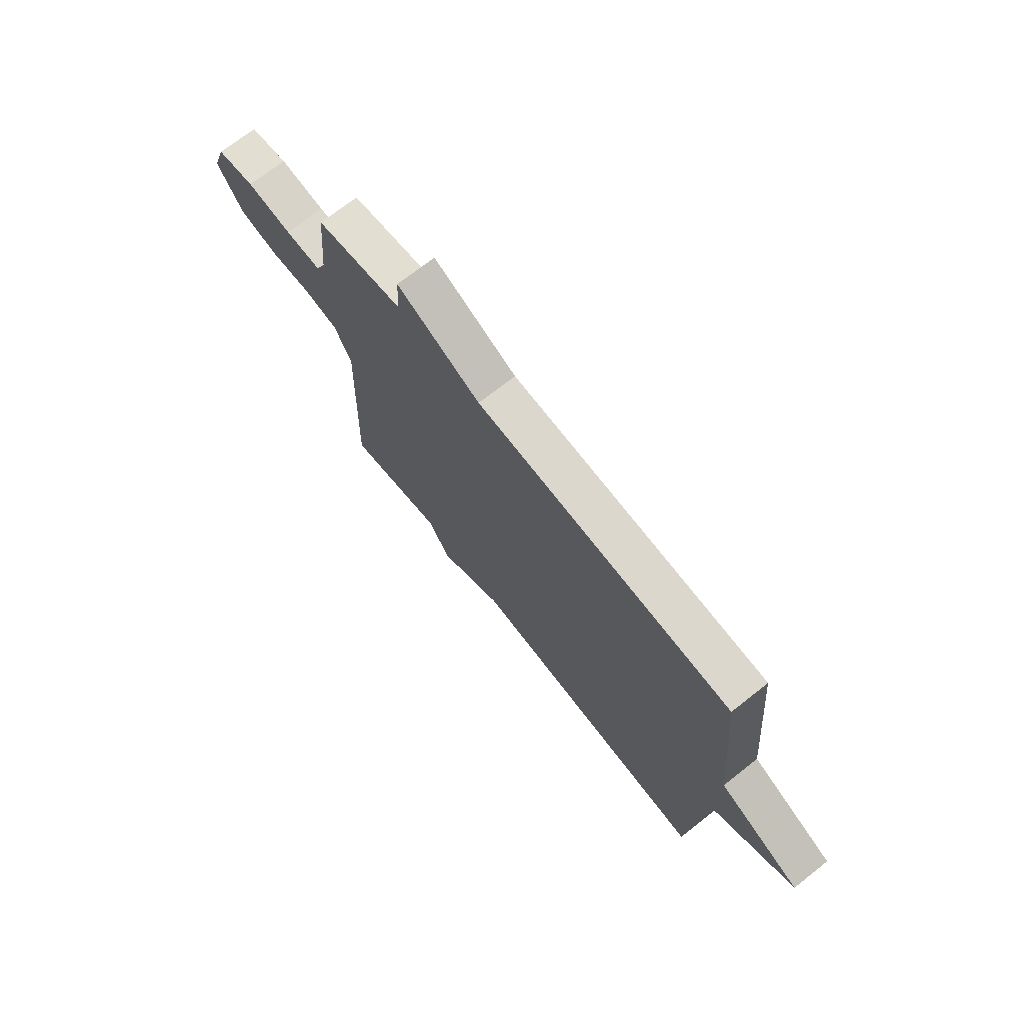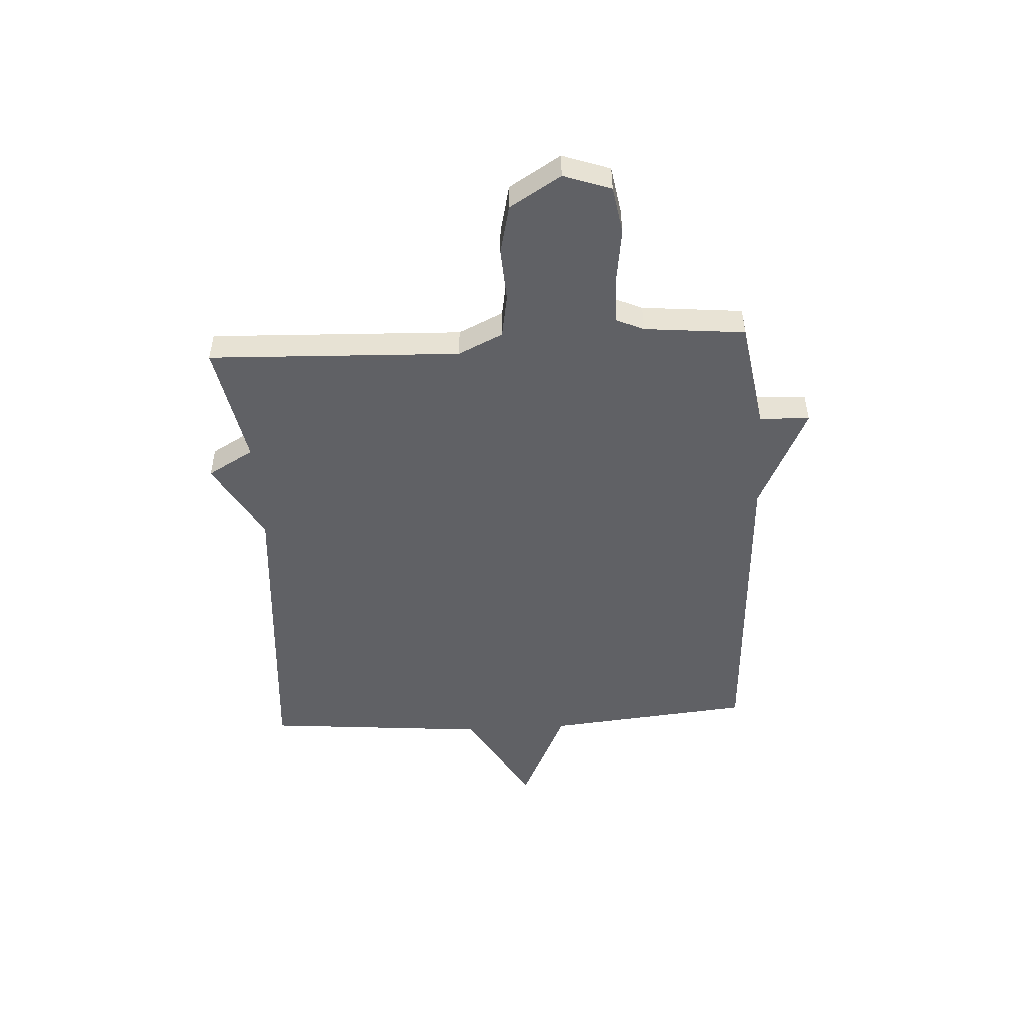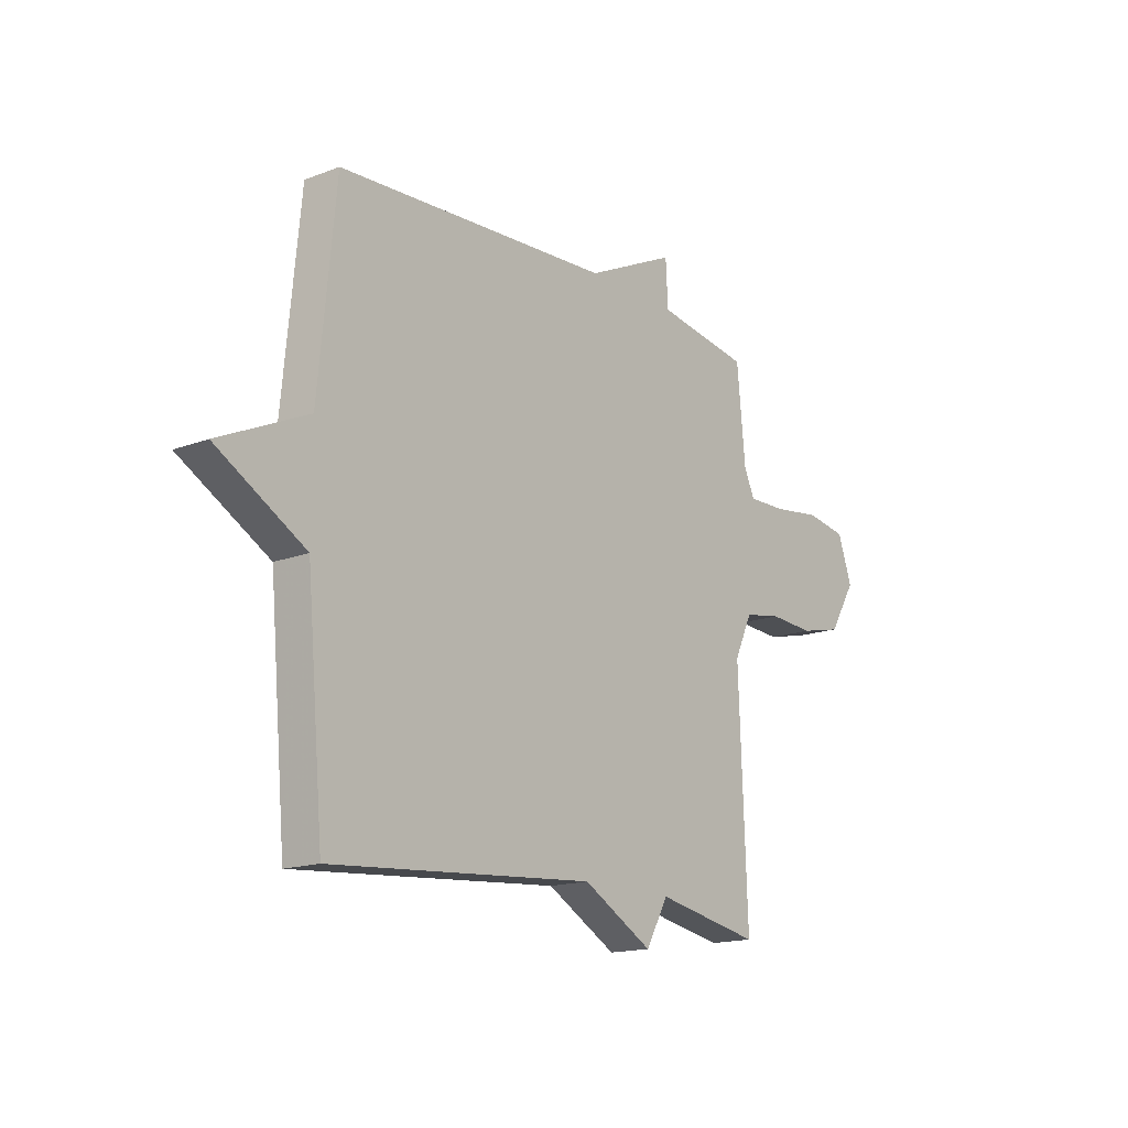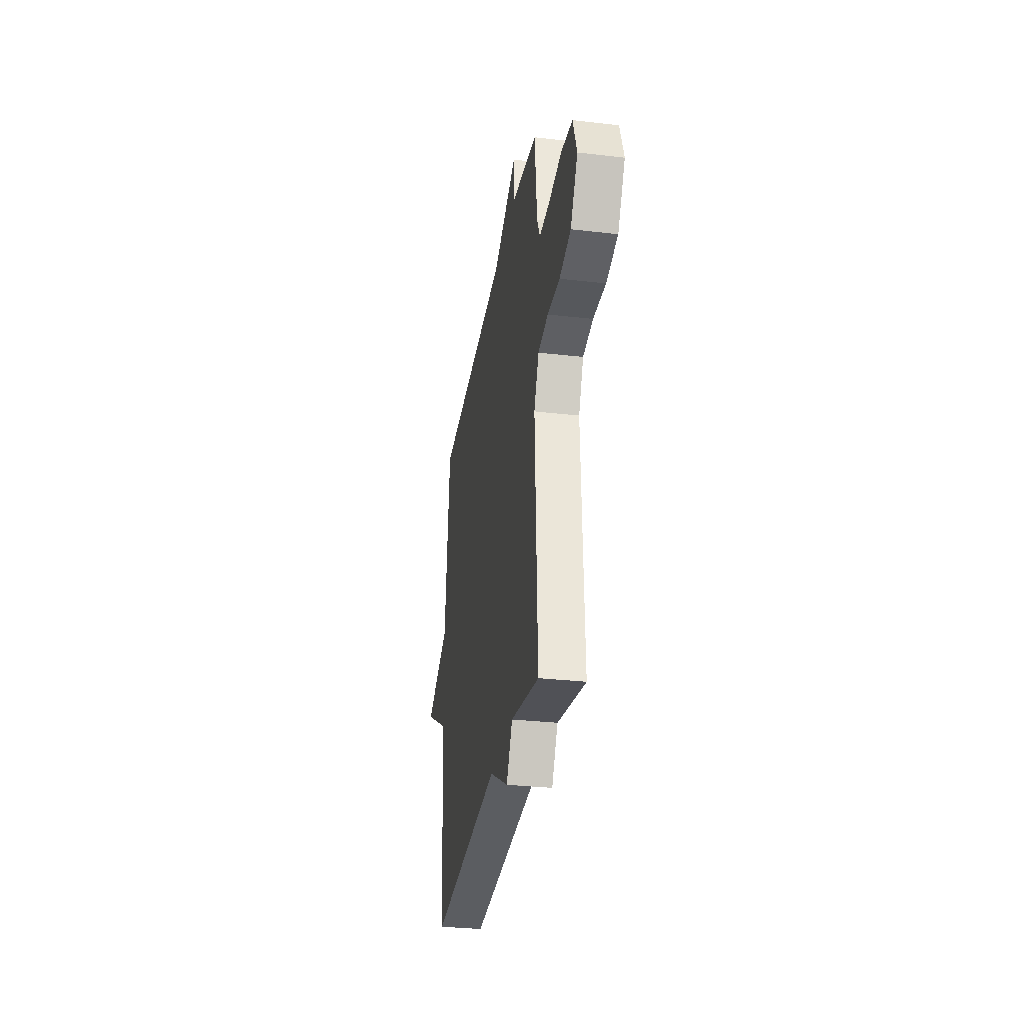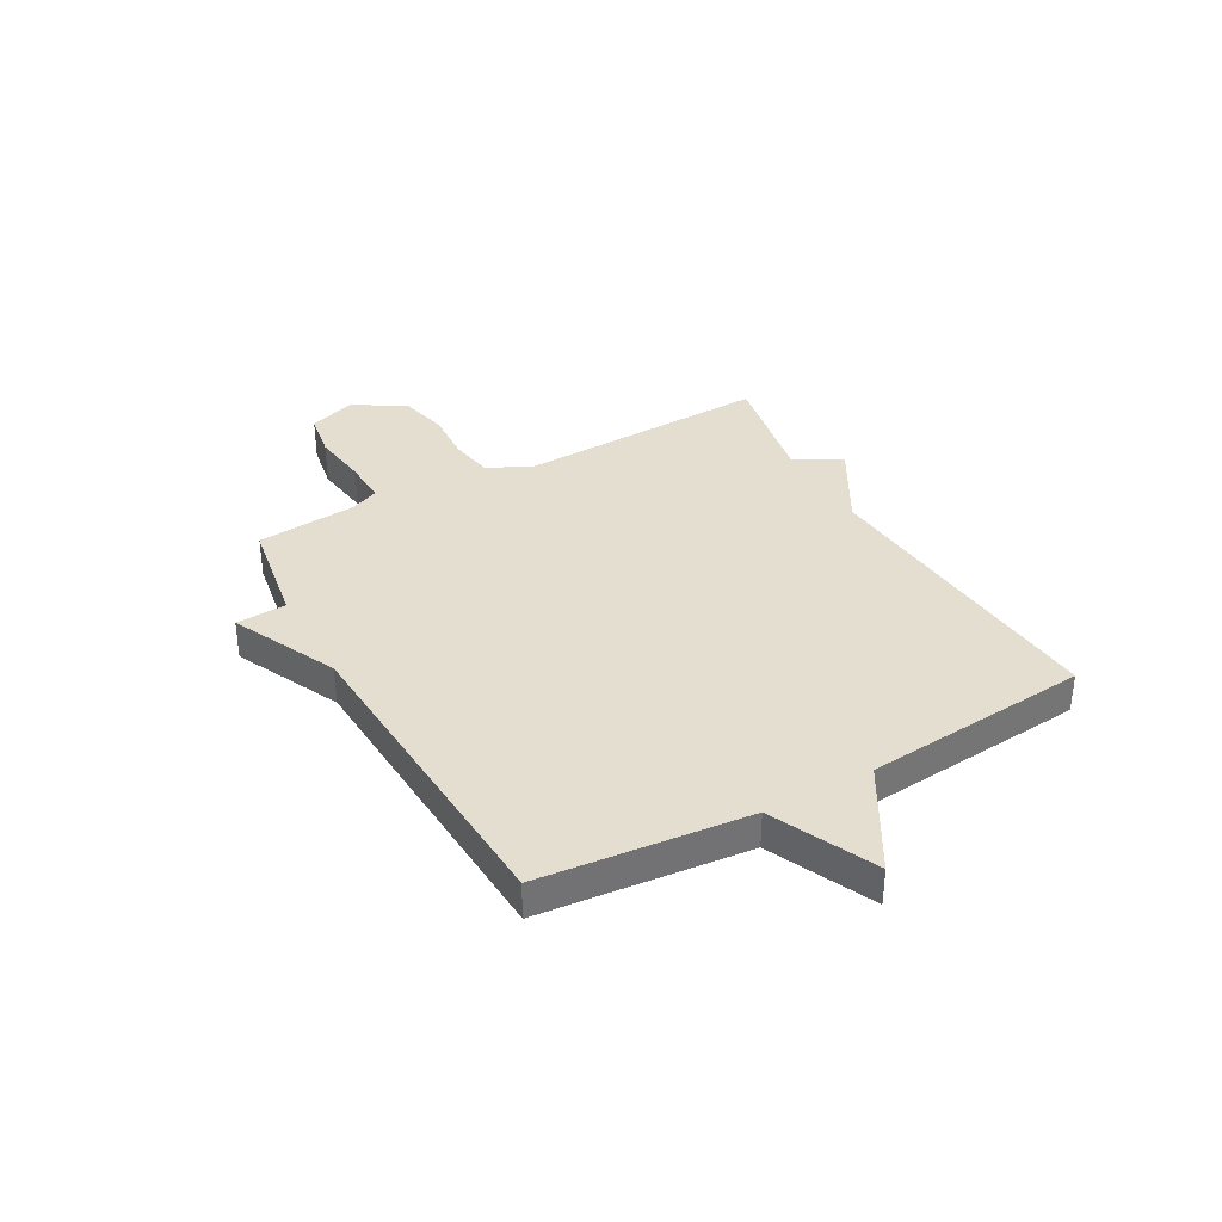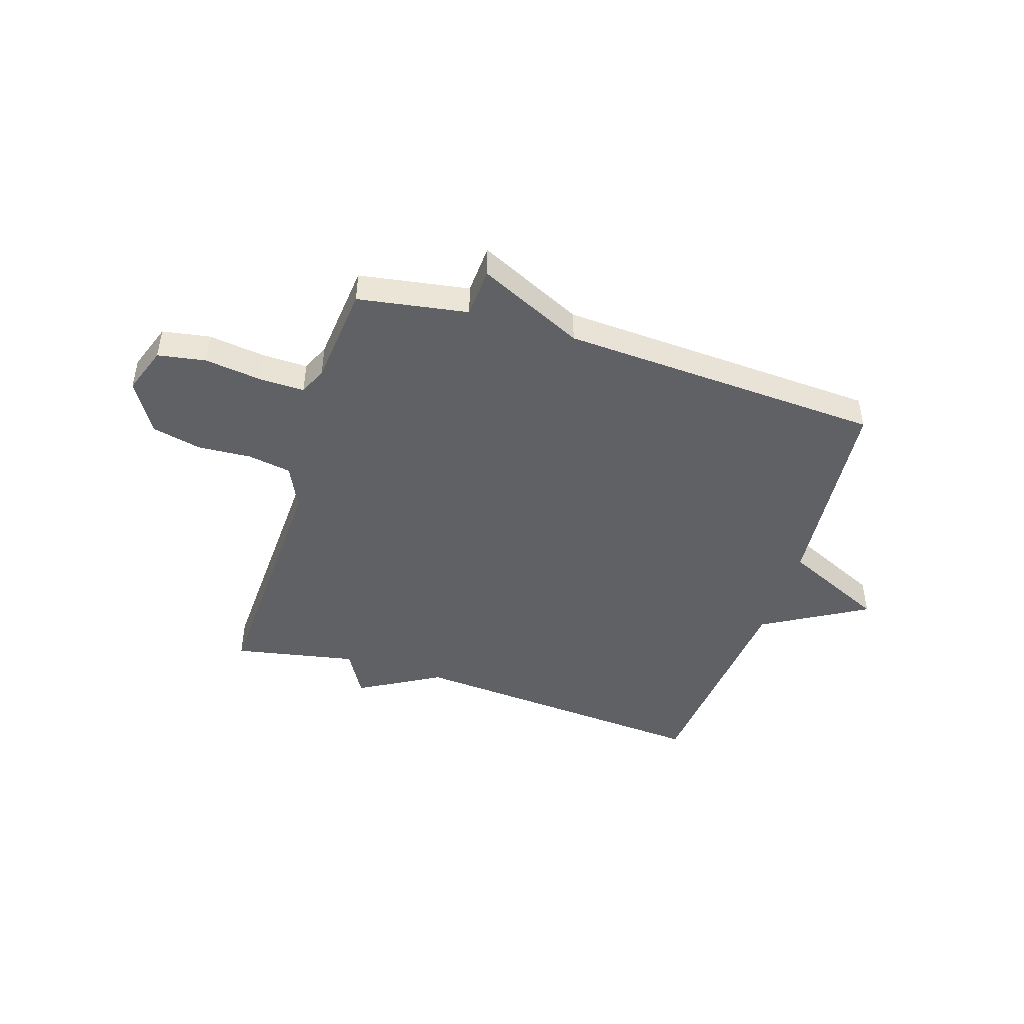
<metadata>
{"format":"obj","ext":"obj","renderer":"f3d","projection":"perspective","resolution":1024,"background":"white","views":[{"elev":71.3,"azim":51.8,"up":"+Z"},{"elev":-49.7,"azim":-86.7,"up":"+Y"},{"elev":-16.0,"azim":128.4,"up":"+Z"},{"elev":-31.2,"azim":-99.4,"up":"+Z"},{"elev":35.9,"azim":60.9,"up":"+Y"},{"elev":-45.7,"azim":-17.6,"up":"+Y"}]}
</metadata>
<code>
v -0.5 0.07 0.5
v -0.297 0.07 0.533
v -0.292 0.07 0.626
v -0.097 0.07 0.533
v 0.5 0.07 0.5
v 0.537 0.07 0.117
v 0.729 0.07 0.028
v 0.537 0.07 -0.083
v 0.5 0.07 -0.5
v -0.072 0.07 -0.456
v -0.223 0.07 -0.542
v -0.272 0.07 -0.456
v -0.5 0.07 -0.5
v -0.482 0.07 -0.033
v -0.521 0.07 0.05
v -0.602 0.07 0.064
v -0.7 0.07 0.058
v -0.791 0.07 0.079
v -0.849 0.07 0.174
v -0.818 0.07 0.262
v -0.73 0.07 0.277
v -0.625 0.07 0.263
v -0.541 0.07 0.261
v -0.518 0.07 0.313
v -0.5 0 0.5
v -0.297 0 0.533
v -0.292 0 0.626
v -0.097 0 0.533
v 0.5 0 0.5
v 0.537 0 0.117
v 0.729 0 0.028
v 0.537 0 -0.083
v 0.5 0 -0.5
v -0.072 0 -0.456
v -0.223 0 -0.542
v -0.272 0 -0.456
v -0.5 0 -0.5
v -0.482 0 -0.033
v -0.521 0 0.05
v -0.602 0 0.064
v -0.7 0 0.058
v -0.791 0 0.079
v -0.849 0 0.174
v -0.818 0 0.262
v -0.73 0 0.277
v -0.625 0 0.263
v -0.541 0 0.261
v -0.518 0 0.313
f 20 21 22
f 19 20 22
f 18 19 22
f 17 18 22
f 16 17 22
f 15 16 22 23
f 14 15 23 24
f 12 13 14
f 24 1 2
f 14 24 2
f 12 14 2
f 11 12 2
f 10 11 2
f 6 7 8
f 9 10 2
f 8 9 2
f 6 8 2
f 5 6 2
f 4 5 2
f 2 3 4
f 46 45 44
f 46 44 43
f 46 43 42
f 46 42 41
f 46 41 40
f 47 46 40 39
f 48 47 39 38
f 38 37 36
f 26 25 48
f 26 48 38
f 26 38 36
f 26 36 35
f 26 35 34
f 32 31 30
f 26 34 33
f 26 33 32
f 26 32 30
f 26 30 29
f 26 29 28
f 28 27 26
f 1 25 26 2
f 2 26 27 3
f 3 27 28 4
f 4 28 29 5
f 5 29 30 6
f 6 30 31 7
f 7 31 32 8
f 8 32 33 9
f 9 33 34 10
f 10 34 35 11
f 11 35 36 12
f 12 36 37 13
f 13 37 38 14
f 14 38 39 15
f 15 39 40 16
f 16 40 41 17
f 17 41 42 18
f 18 42 43 19
f 19 43 44 20
f 20 44 45 21
f 21 45 46 22
f 22 46 47 23
f 23 47 48 24
f 24 48 25 1

</code>
